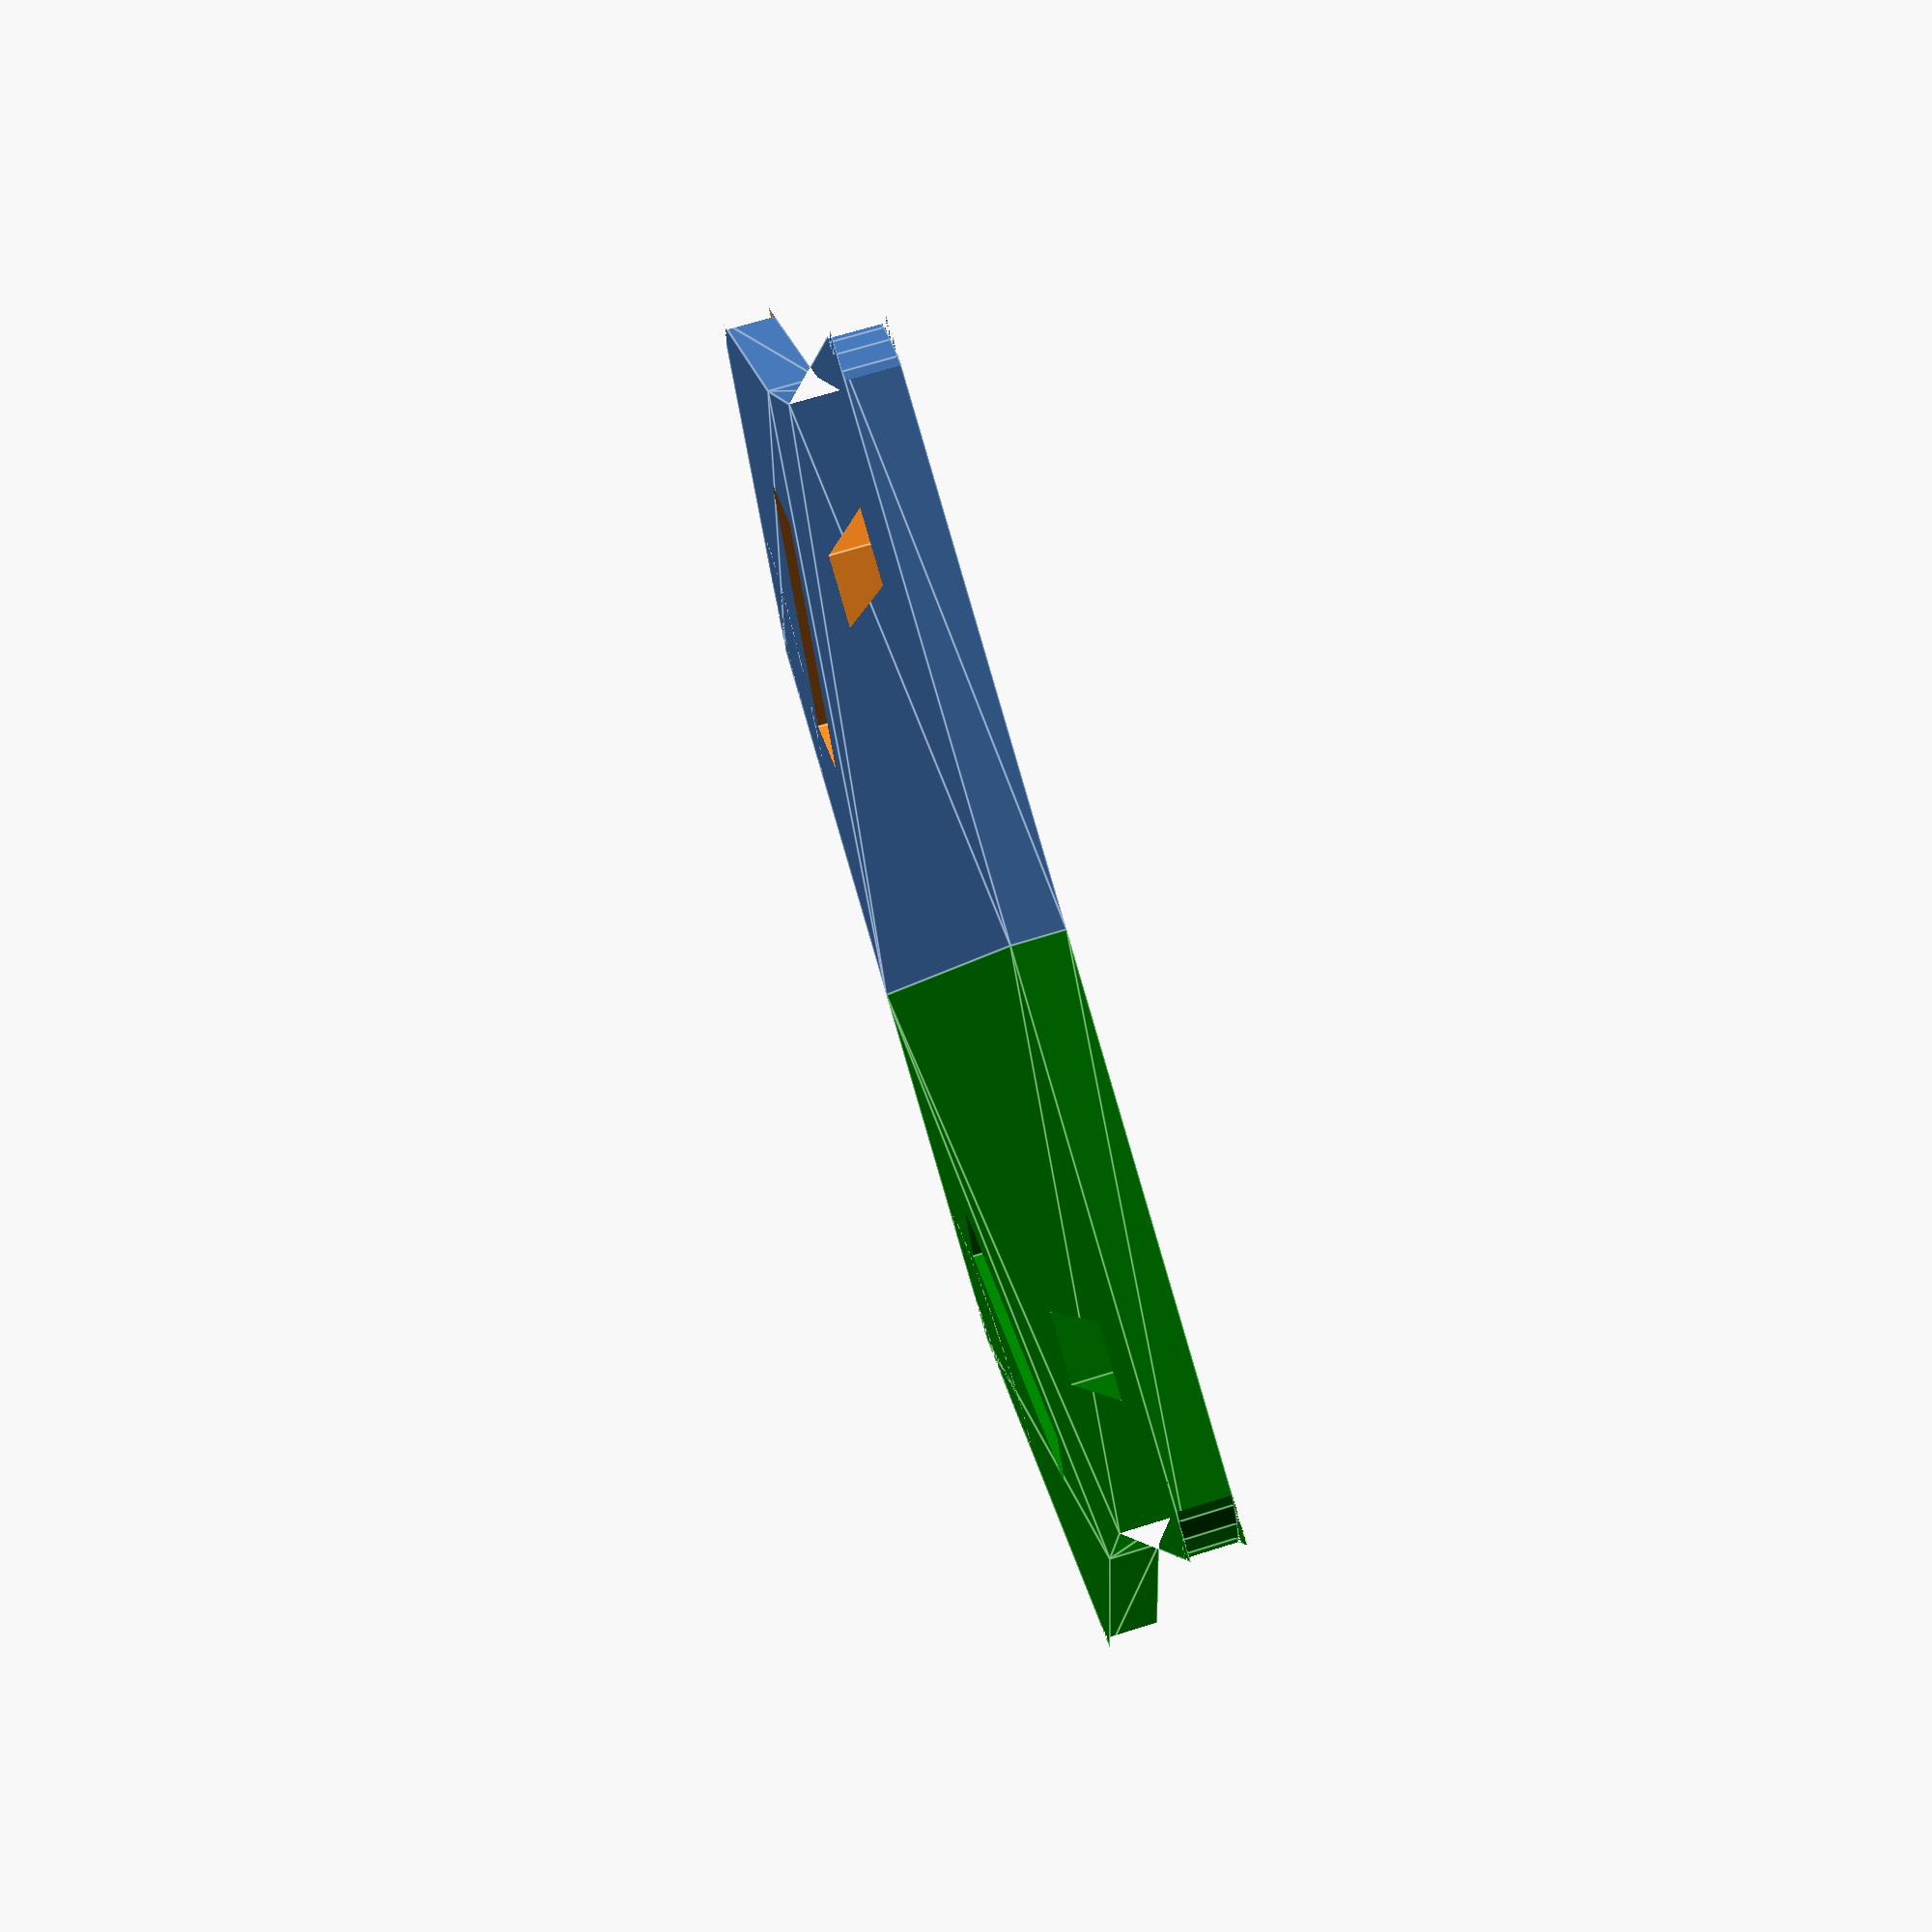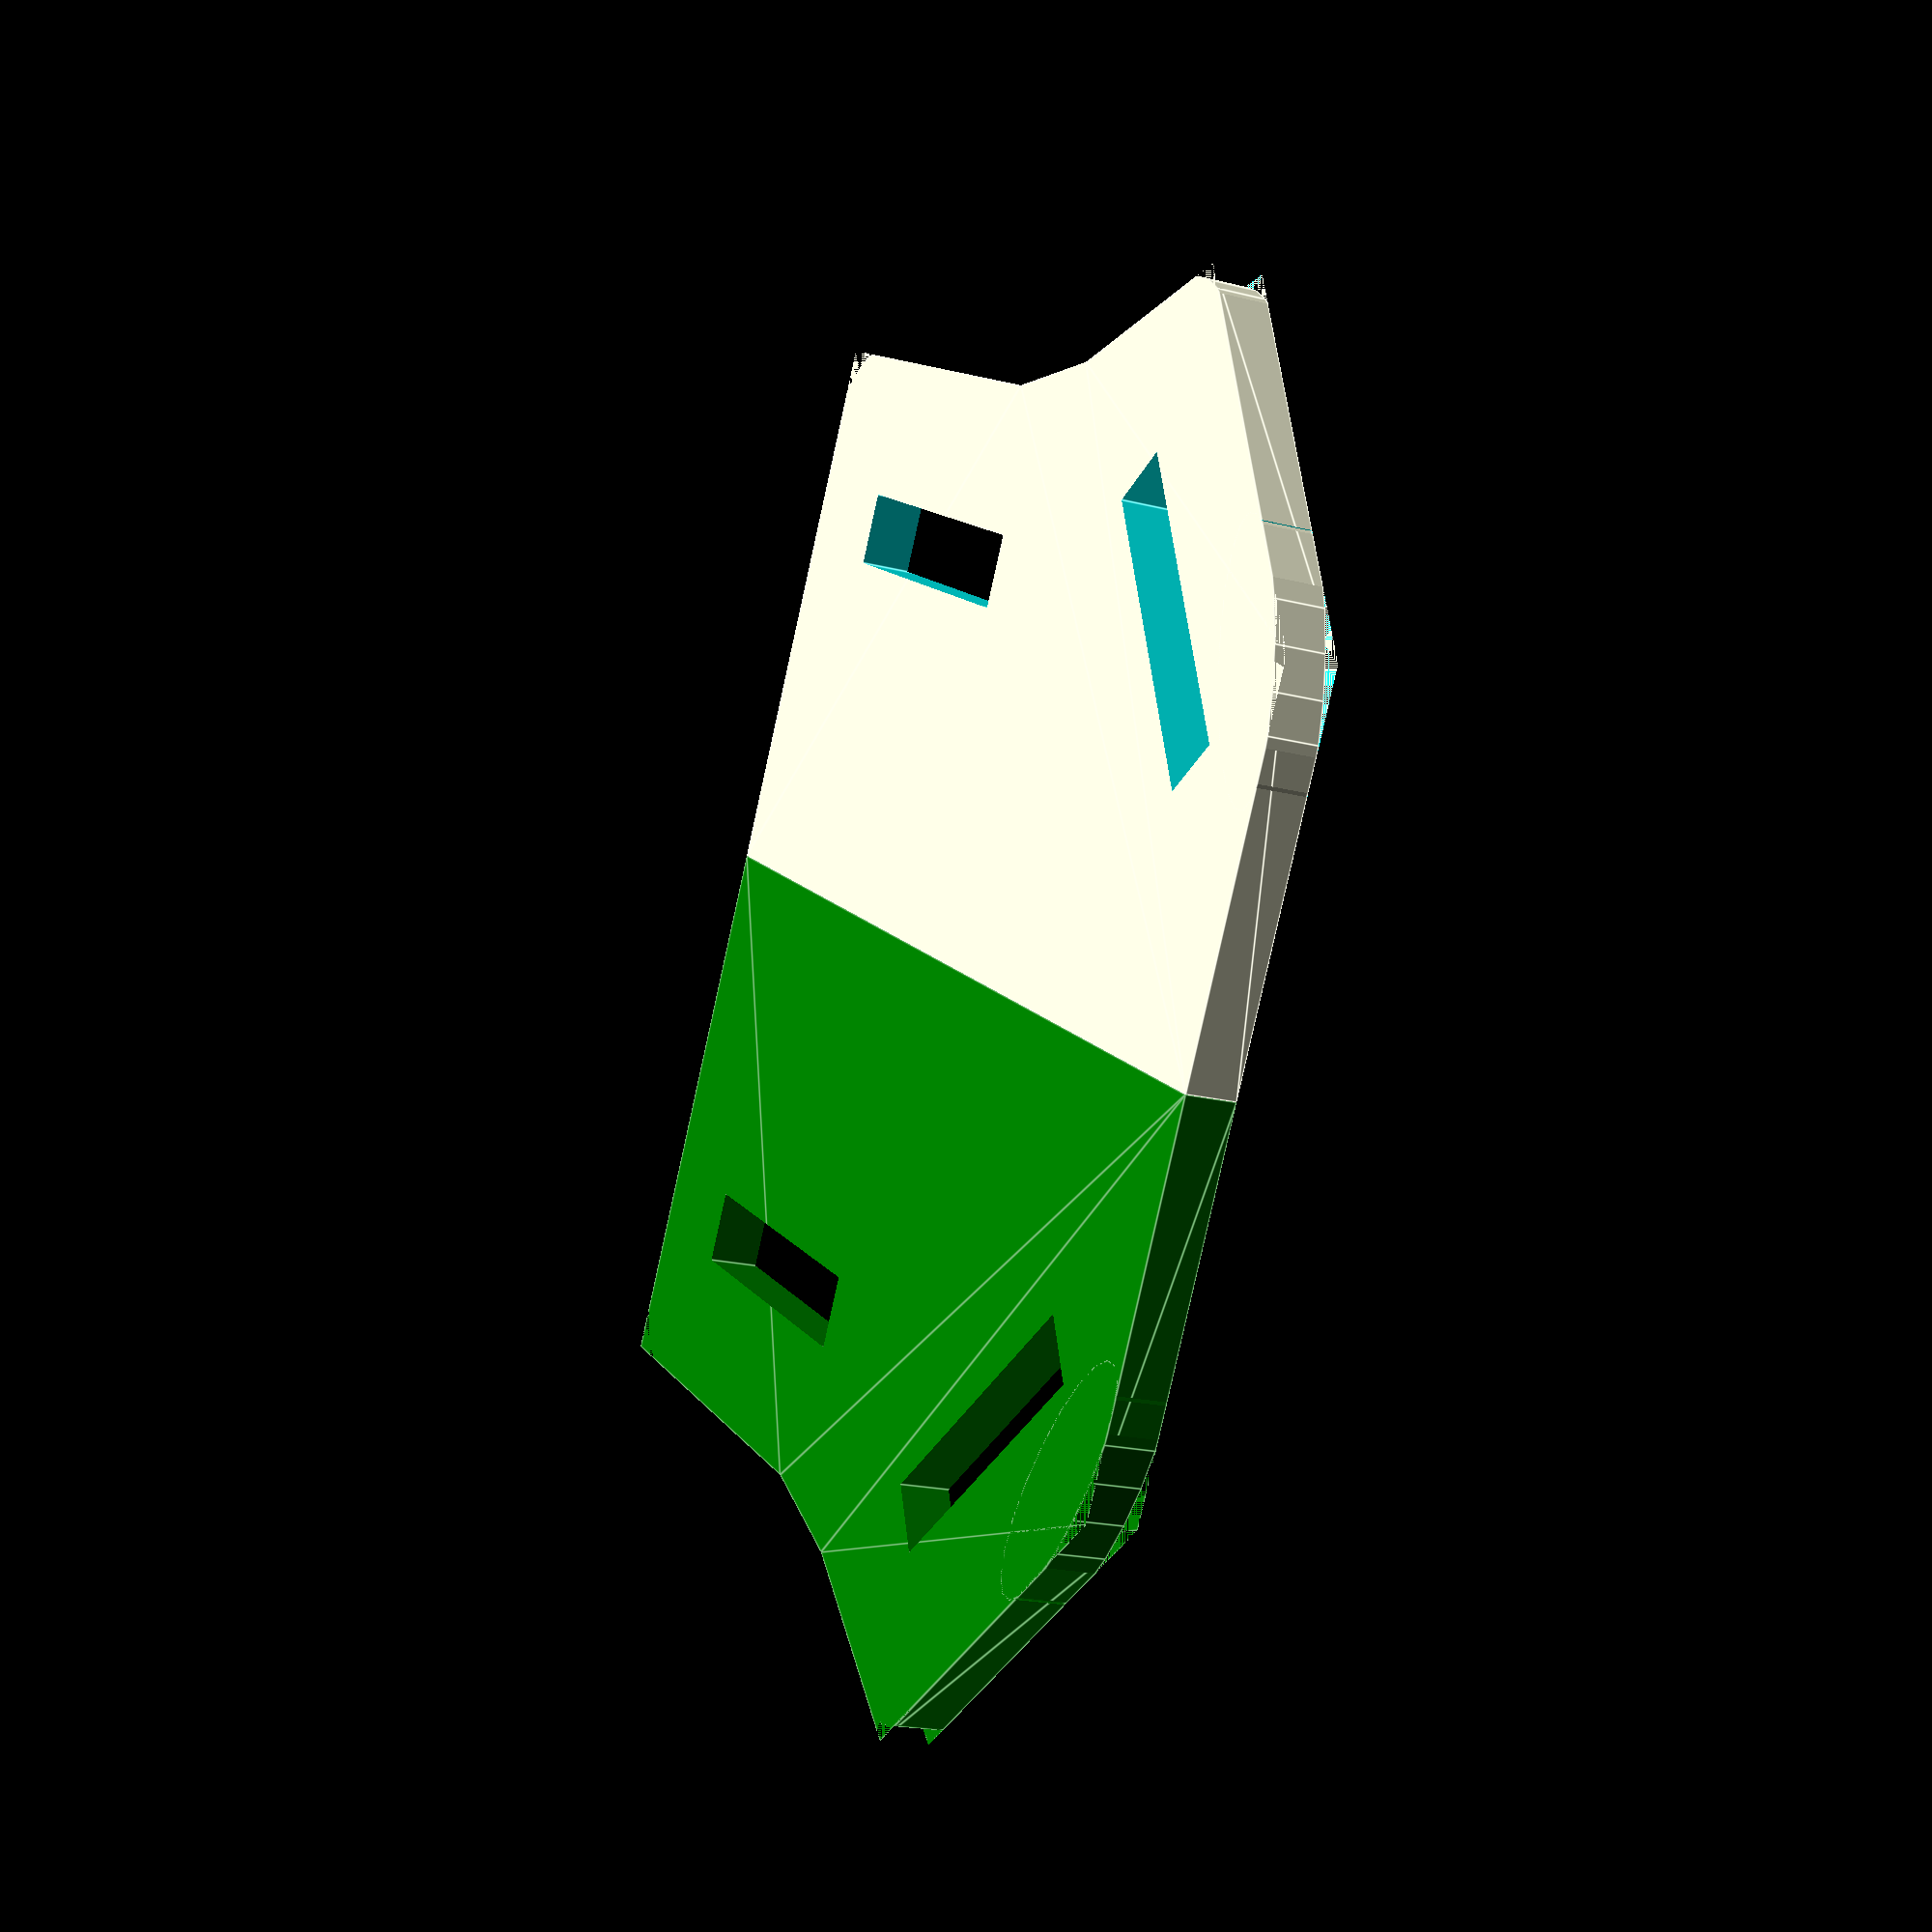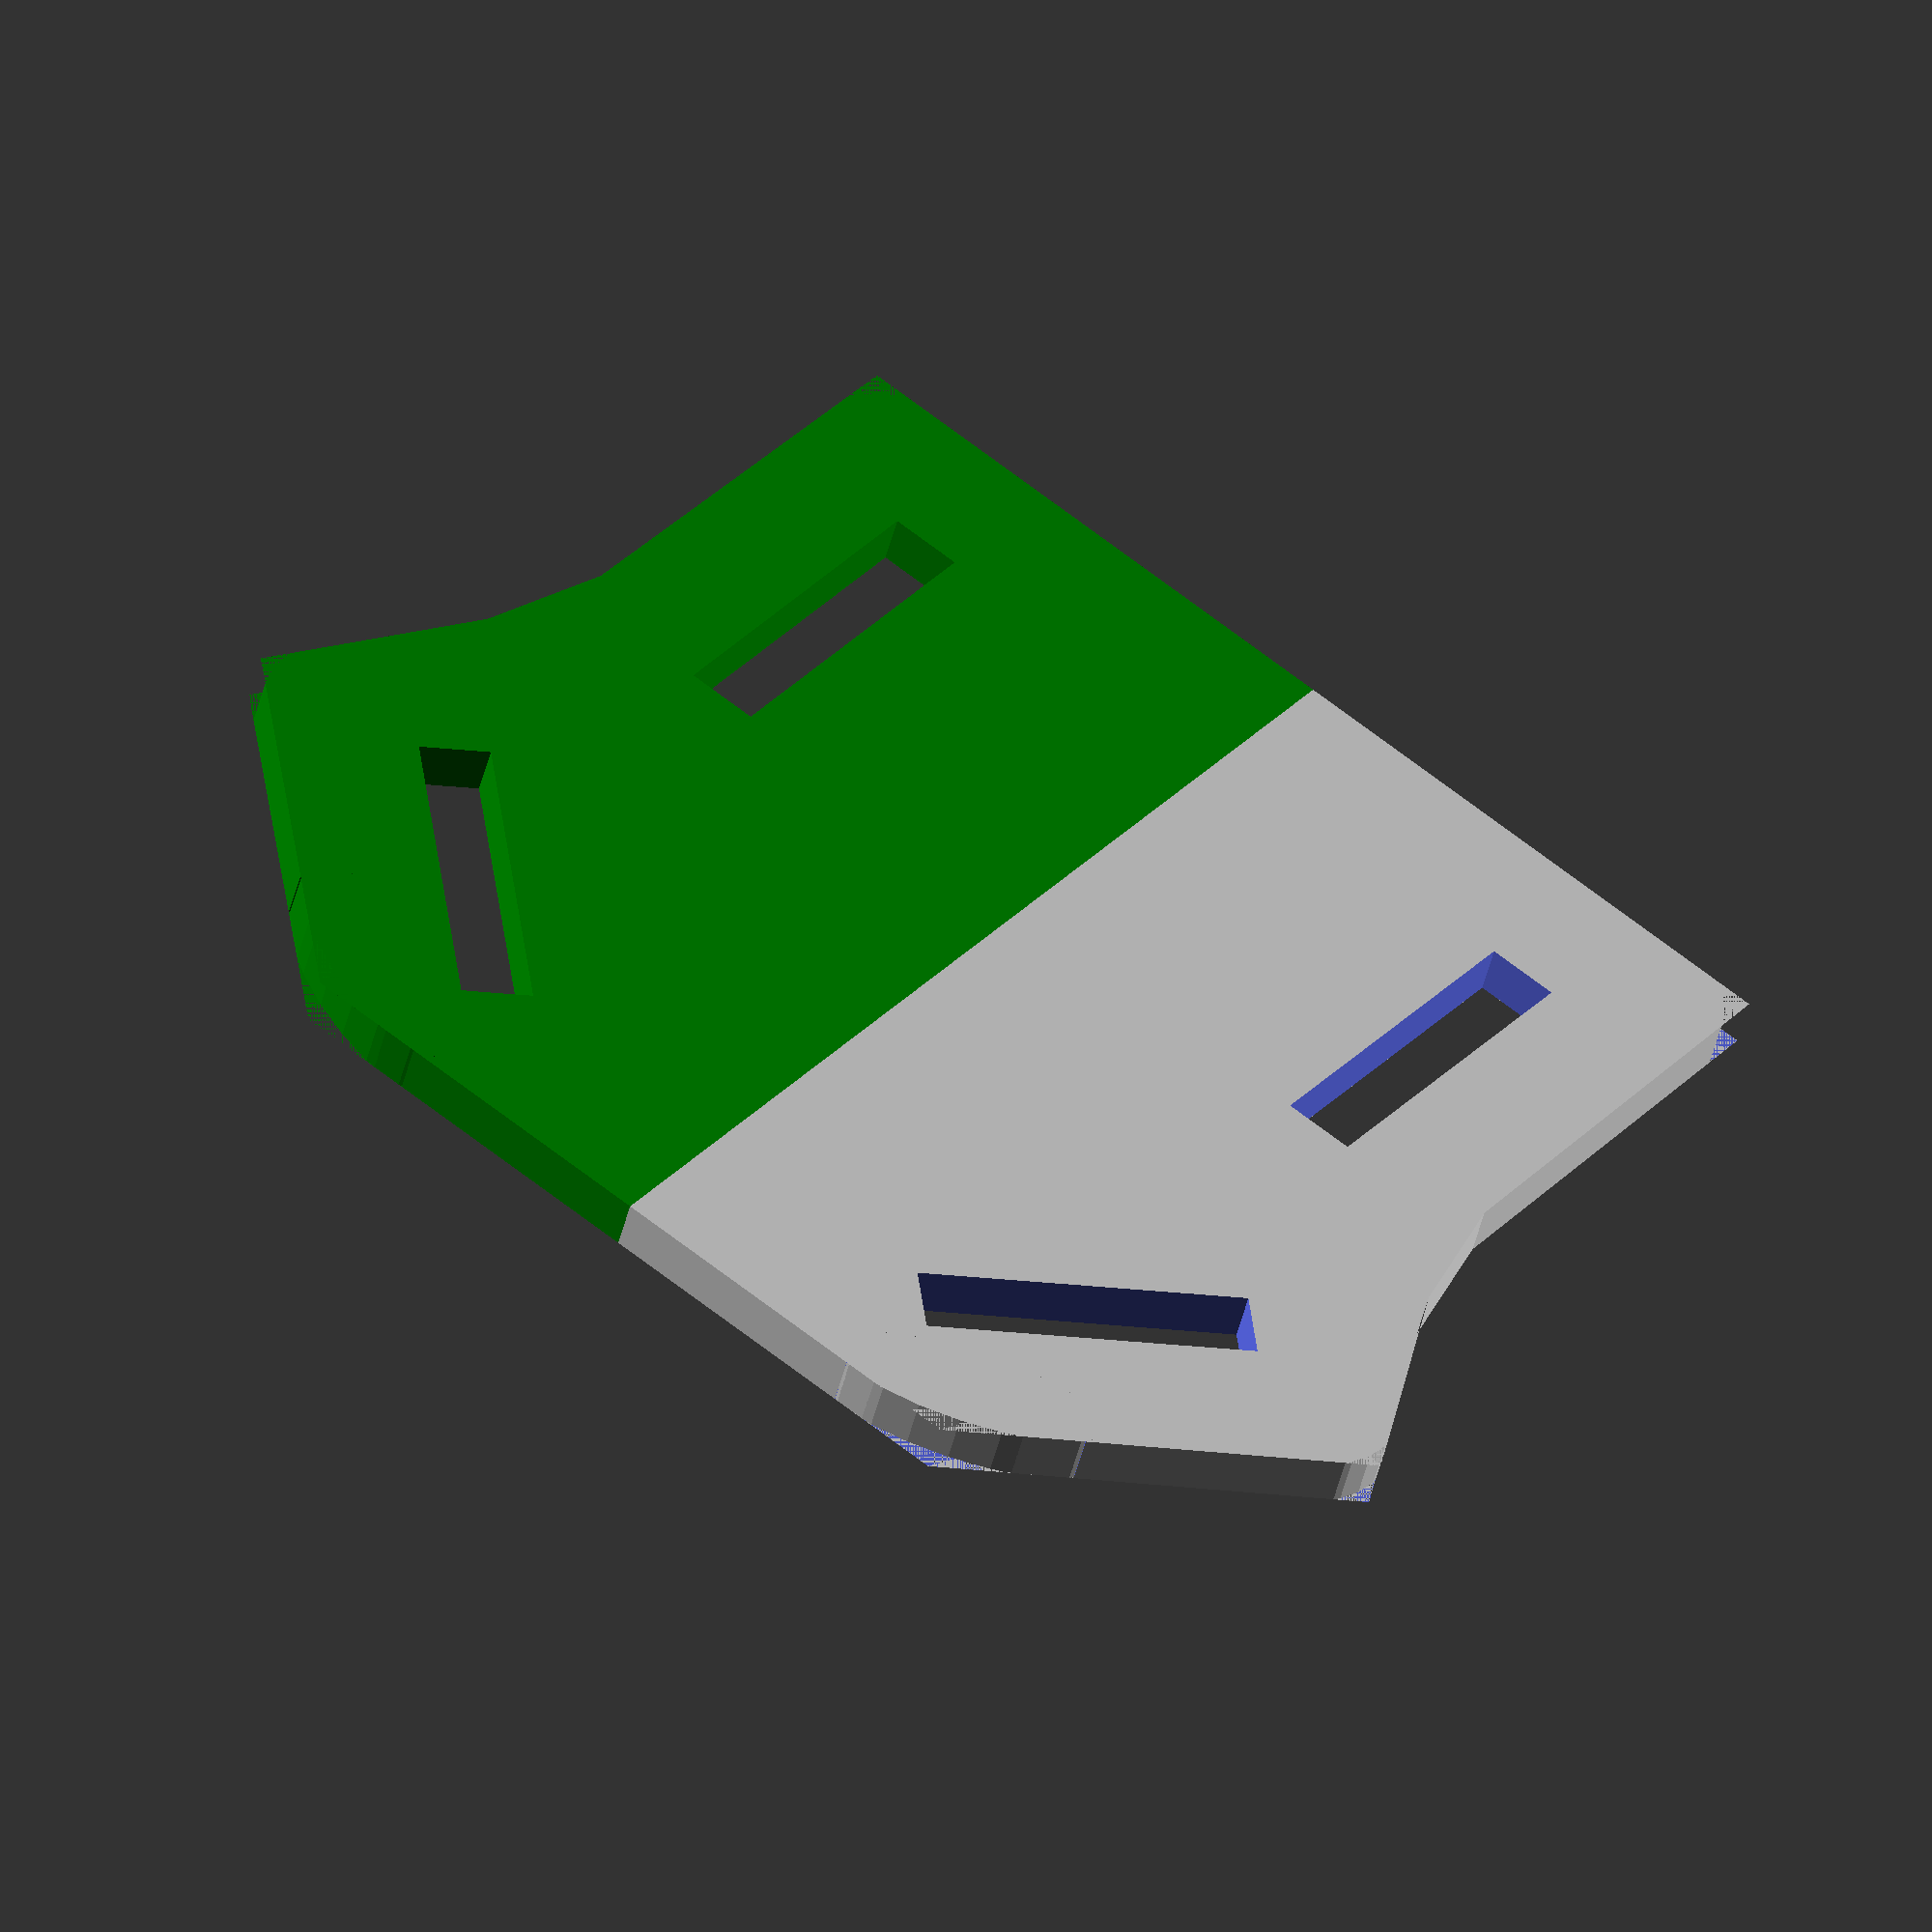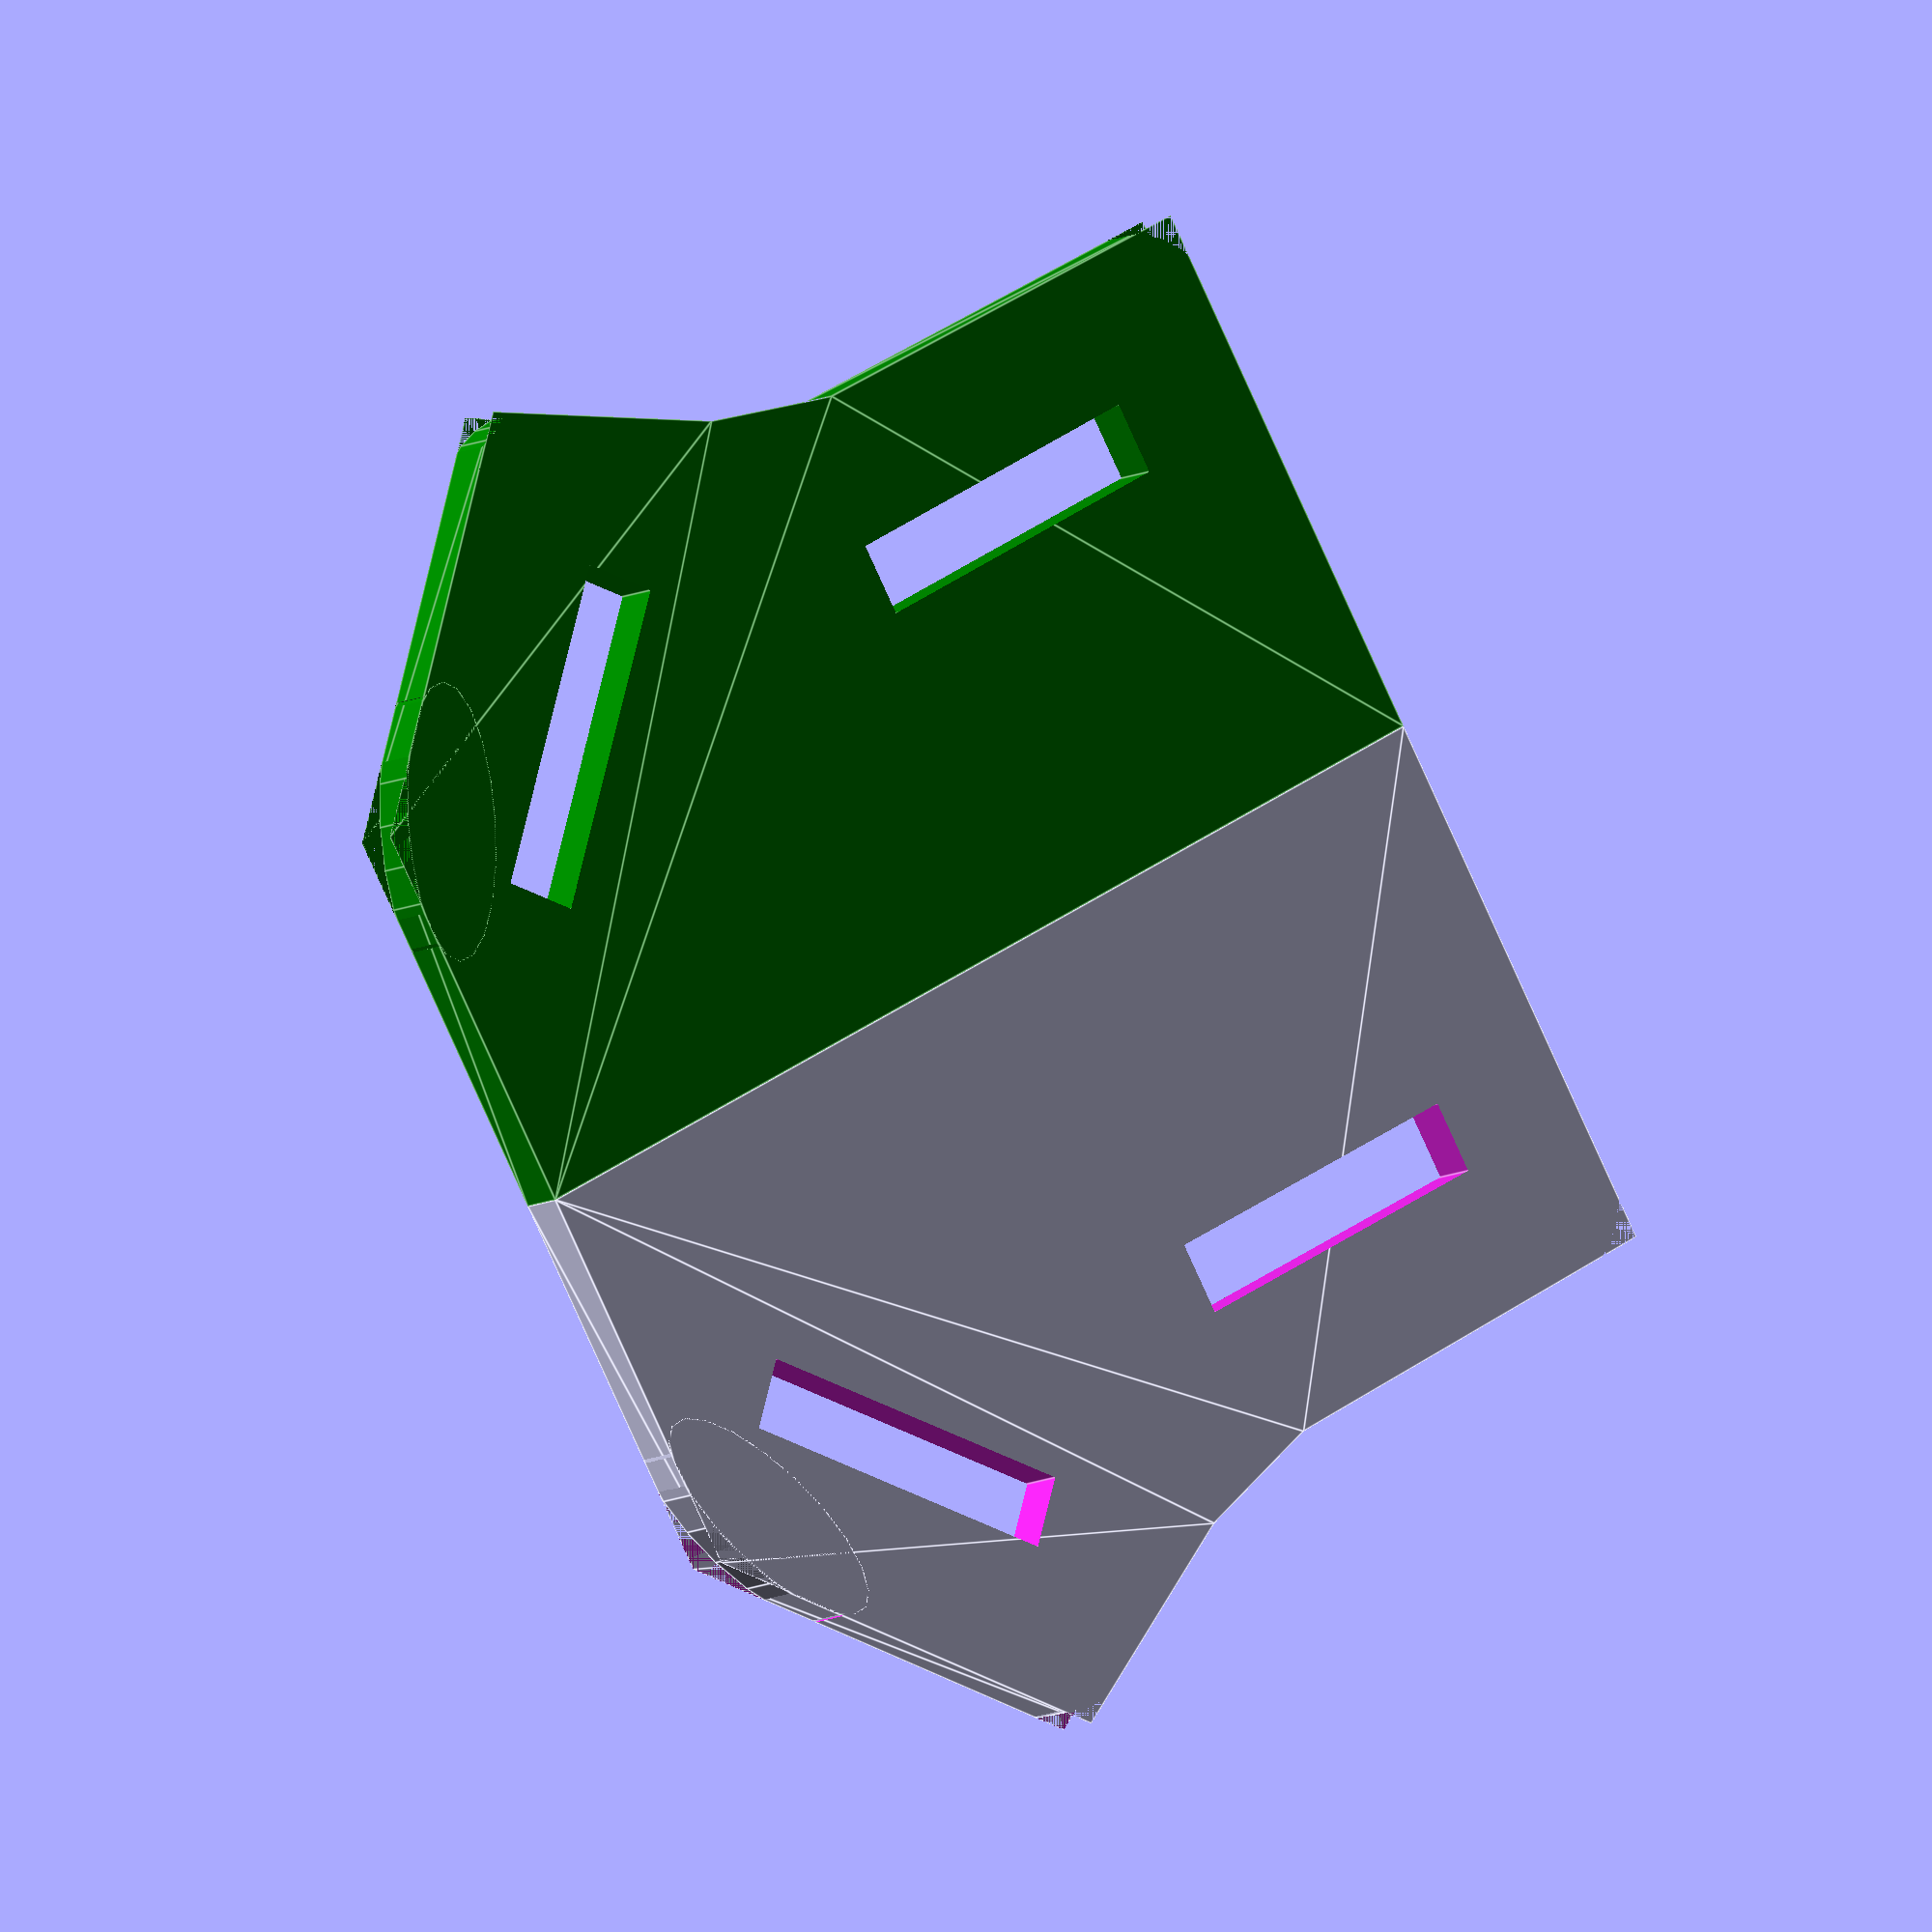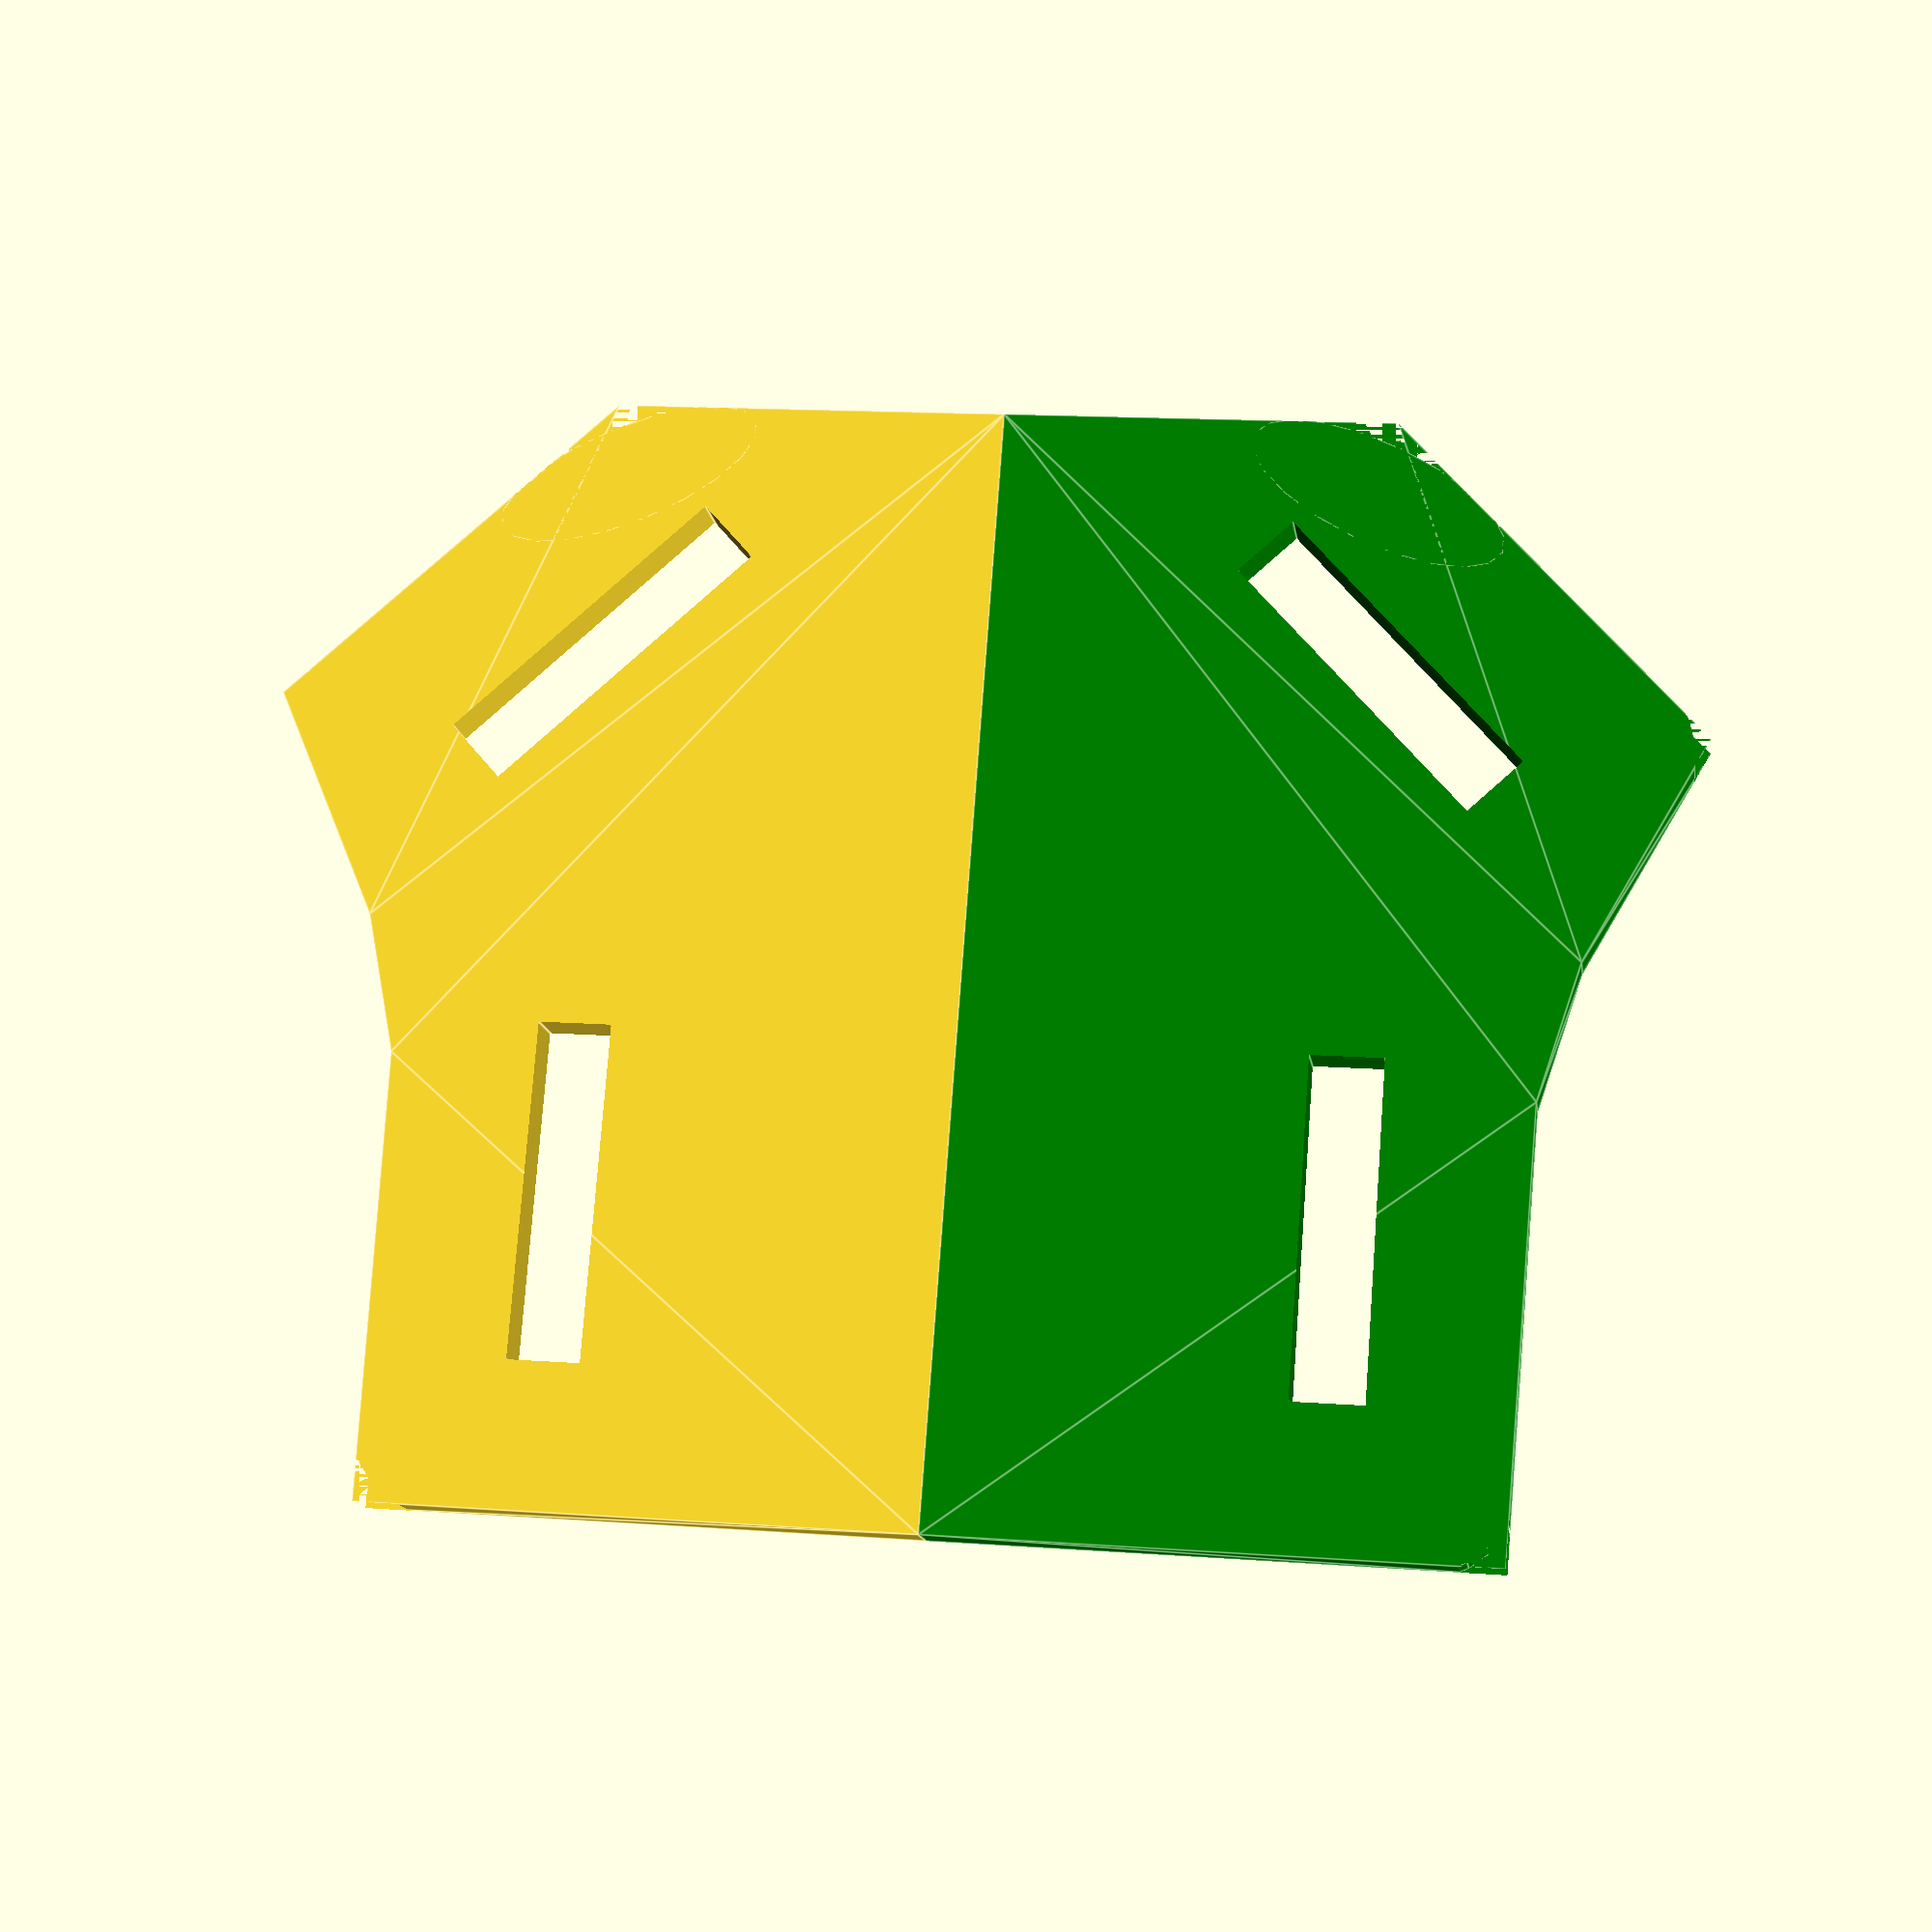
<openscad>
$fn=20;
h=3.5;

module polowka_2D() {
    translate([-76/2,0,0])
      polygon(points=[[76/2, 0],
                      [76,   0],
                      [76.5, 30.5],
                      [79,   40],
                      [86.8, 55.5],
                      [65,   77],
                      [76/2, 77]]);
}

module corner(x, y=0) {
    difference() {
        resize([x+2,y,0]) cylinder(r=x/2, h=h);
        resize([0,y+2,0]) translate([(x/2)/2,0,0]) cylinder(r=x/2, h=h);
    }
}

module polowka_3D() {
    difference() {
        linear_extrude(height=h)  polowka_2D();
        translate([35.5,2.5,0])   rotate([0,0,90+45]) corner(7,8);
        translate([46,55,0])      rotate([0,0,190])   corner(7,8);
        translate([26.6,73.6,0])  rotate([0,0,-115])  corner(7,17);
        translate([23.5,10,-1])   cube([5,23,10]);
        translate([33,50,-1])     rotate([0,0,45])    cube([5,23,10]);
    }
}

color("green") polowka_3D();
mirror([1,0,0]) polowka_3D();

</openscad>
<views>
elev=113.3 azim=338.3 roll=287.6 proj=p view=edges
elev=19.3 azim=119.5 roll=64.0 proj=p view=edges
elev=45.9 azim=217.7 roll=346.8 proj=o view=wireframe
elev=8.4 azim=240.9 roll=327.8 proj=o view=edges
elev=13.7 azim=4.3 roll=7.9 proj=p view=edges
</views>
